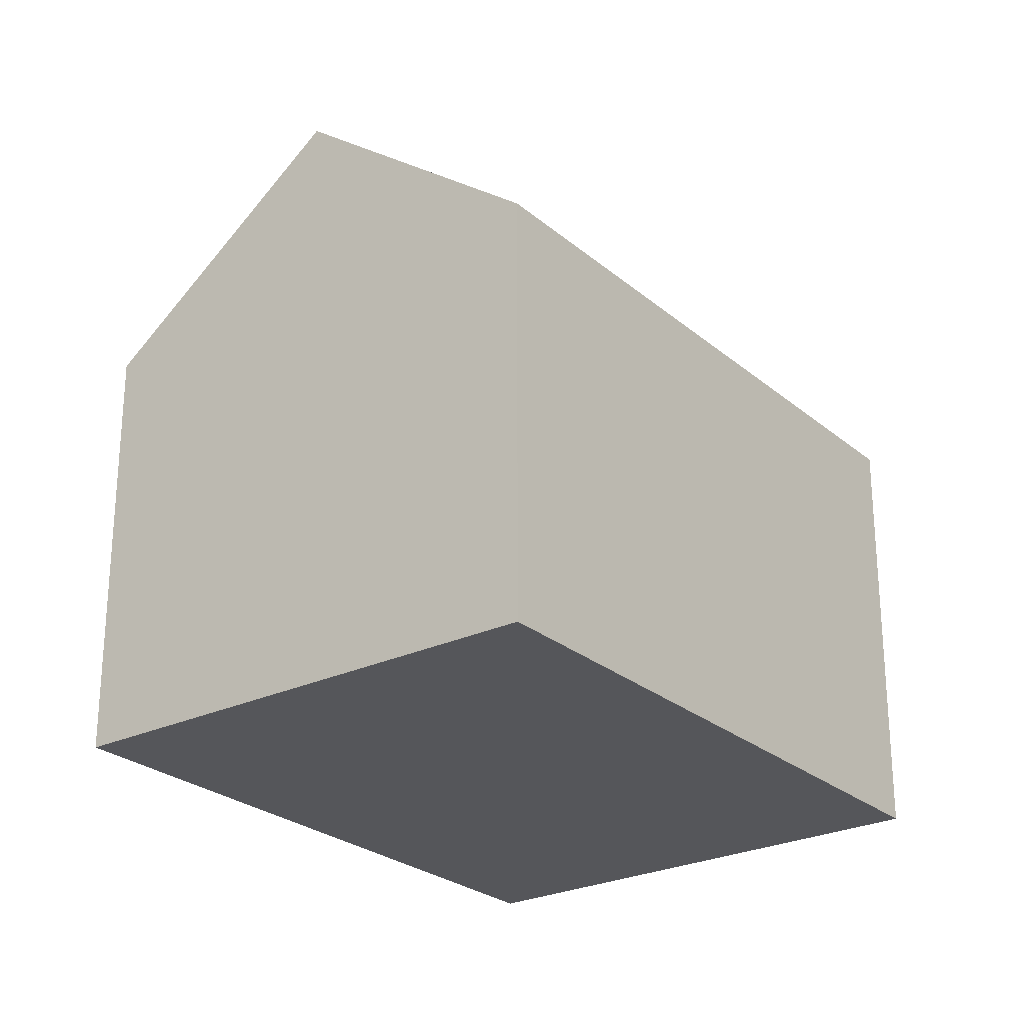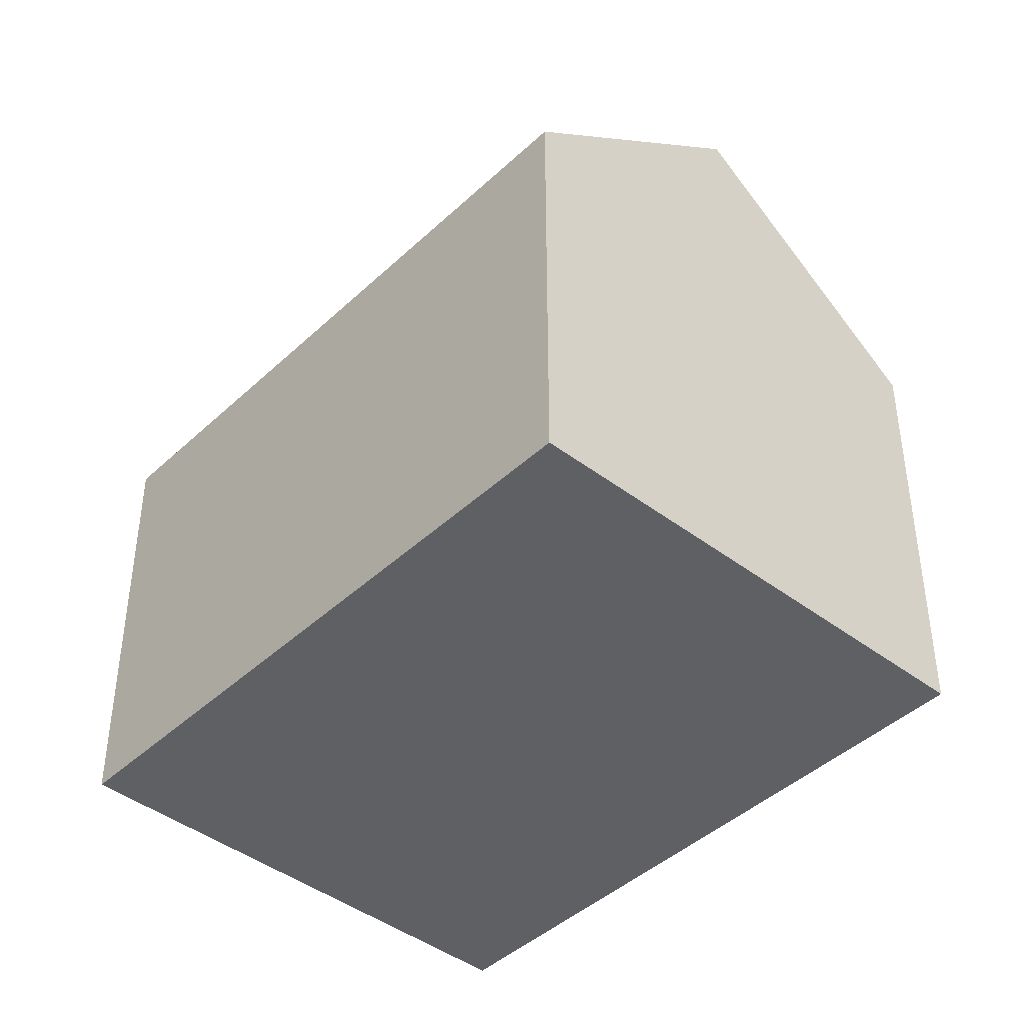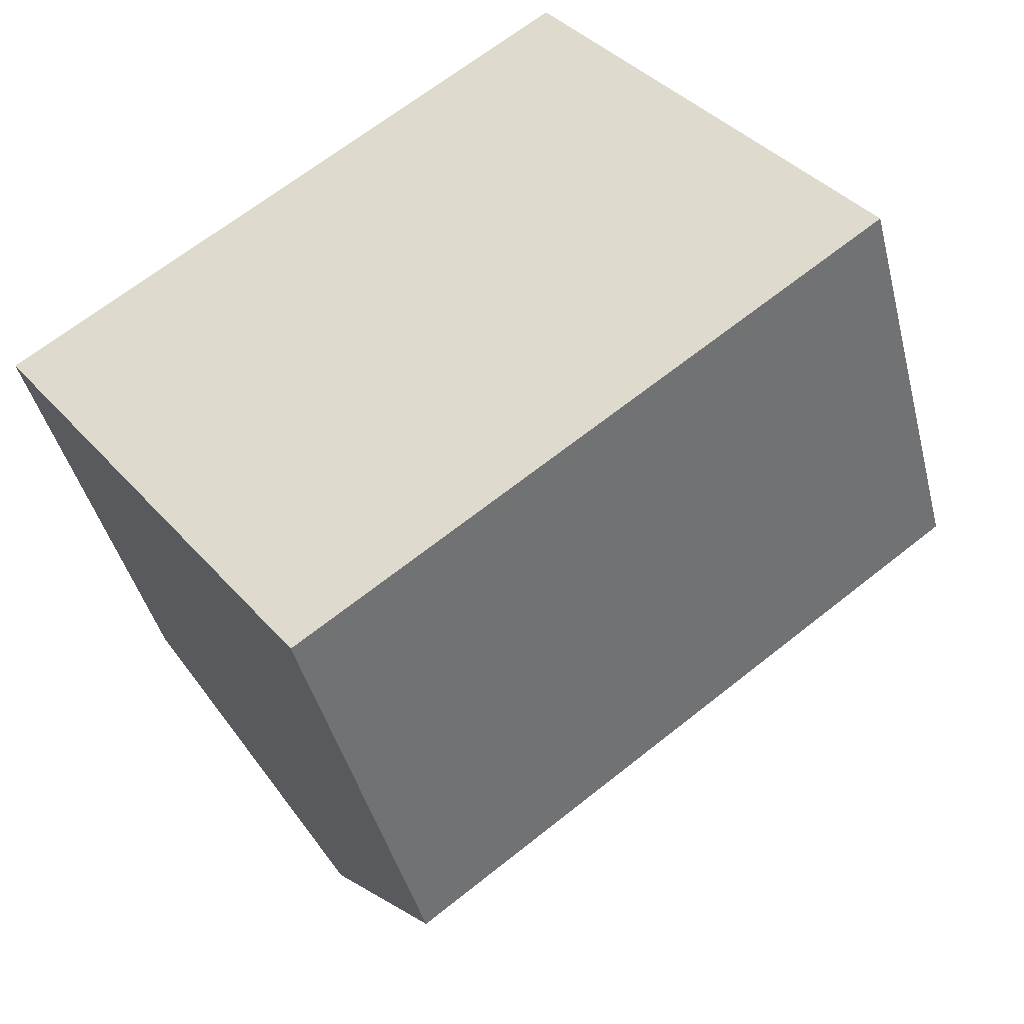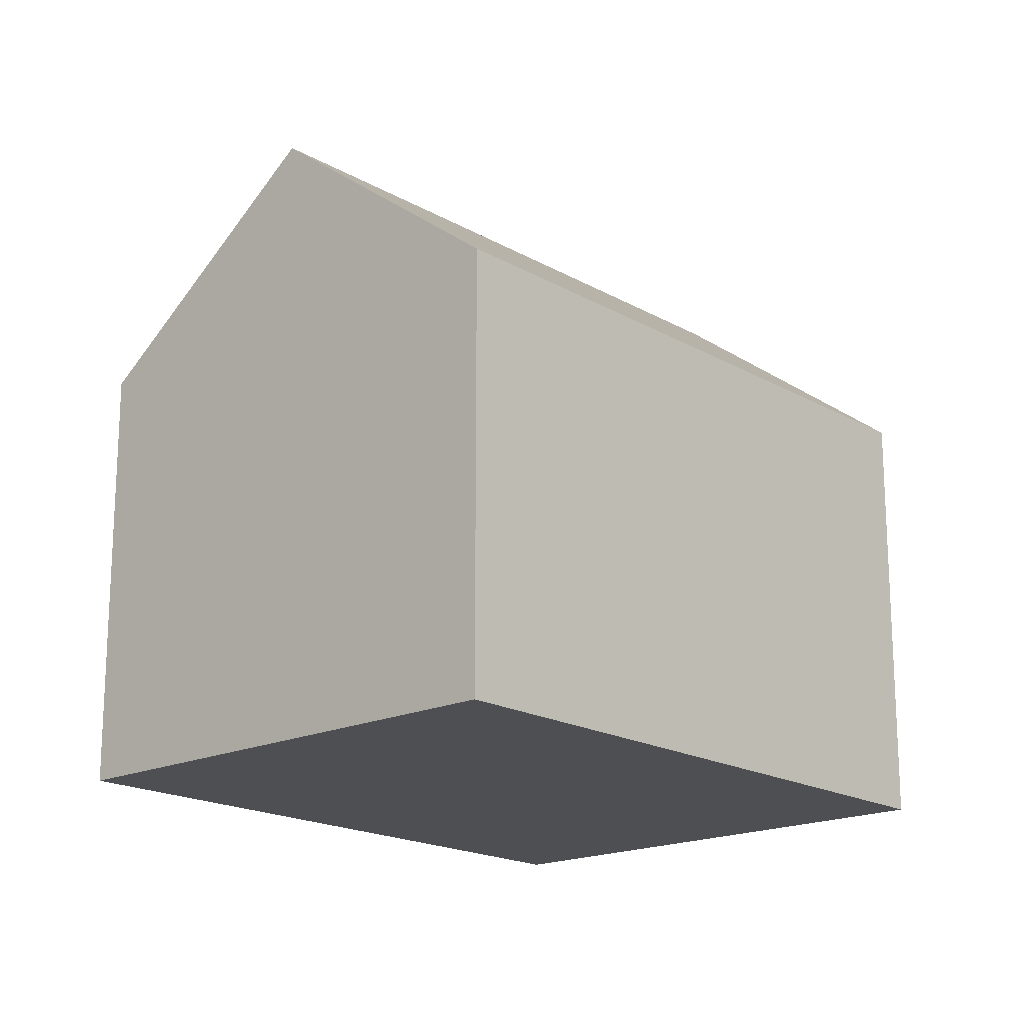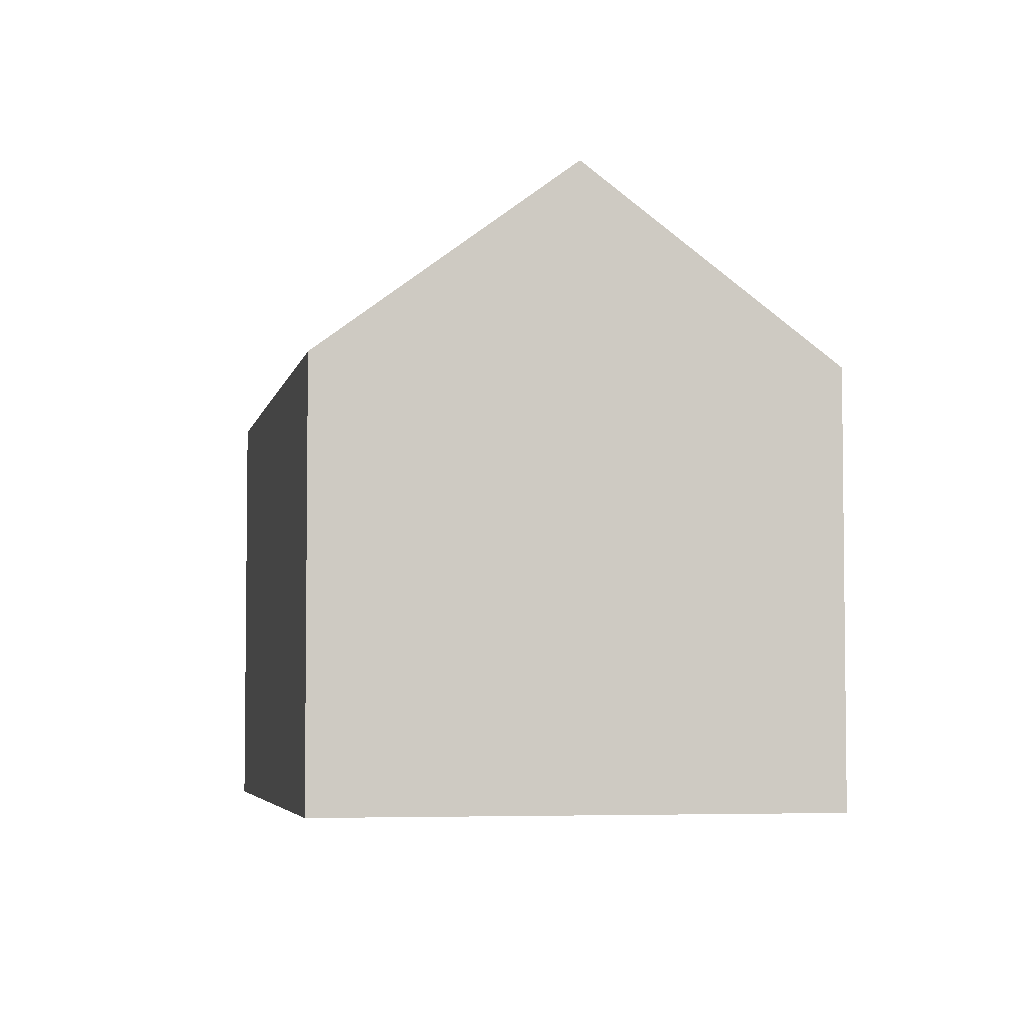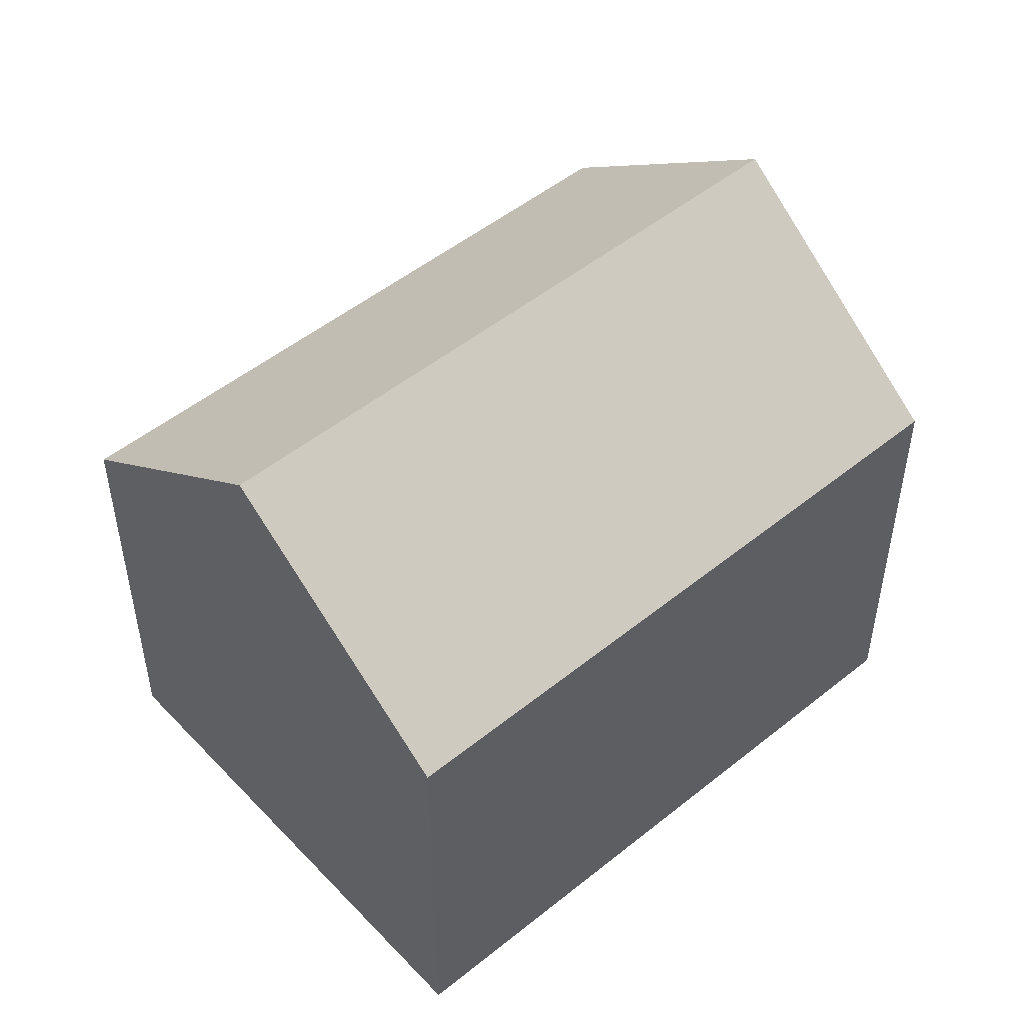
<metadata>
{"format":"obj","ext":"obj","renderer":"f3d","projection":"perspective","resolution":1024,"background":"white","views":[{"elev":-25.9,"azim":-89.3,"up":"+Y"},{"elev":-42.9,"azim":11.2,"up":"+Y"},{"elev":-42.6,"azim":13.9,"up":"+Z"},{"elev":-18.2,"azim":95.4,"up":"+Y"},{"elev":-4.6,"azim":-137.8,"up":"+Y"},{"elev":50.9,"azim":-77.9,"up":"+Y"}]}
</metadata>
<code>
v  6.834 10.57 -9.278
v  19.84 10.08 -0.406
v  7.228 10.08 -9.813
v  19.46 10.56 0.113
v  3.621 14.58 -4.915
v  16.21 14.58 4.474
v  12.59 10.09 9.34
v  0.347 10.5 -0.47
v  0 10.06 6.162e-16
v  12.94 10.53 8.869
v  12.59 -5.719e-16 9.34
v  0 0 0
v  12.94 -5.431e-16 8.869
v  19.84 2.486e-17 -0.406
v  16.21 -2.74e-16 4.474
v  19.46 -6.919e-18 0.113
v  7.228 6.009e-16 -9.813
v  6.834 5.681e-16 -9.278
v  3.621 3.01e-16 -4.915
v  0.347 2.878e-17 -0.47
g defaultobject
f 1 2 3
f 2 1 4
f 4 1 5
f 4 5 6
f 7 8 9
f 8 7 5
f 5 7 10
f 5 10 6
f 9 11 7
f 11 9 12
f 10 4 6
f 4 10 7
f 4 7 11
f 4 11 2
f 2 11 13
f 2 13 14
f 14 13 15
f 14 15 16
f 14 3 2
f 3 14 17
f 1 8 5
f 8 1 3
f 8 3 17
f 8 17 9
f 9 17 12
f 12 17 18
f 12 18 19
f 12 19 20
f 14 18 17
f 18 14 16
f 18 16 15
f 18 15 19
f 19 15 20
f 20 15 13
f 20 13 11
f 20 11 12

</code>
